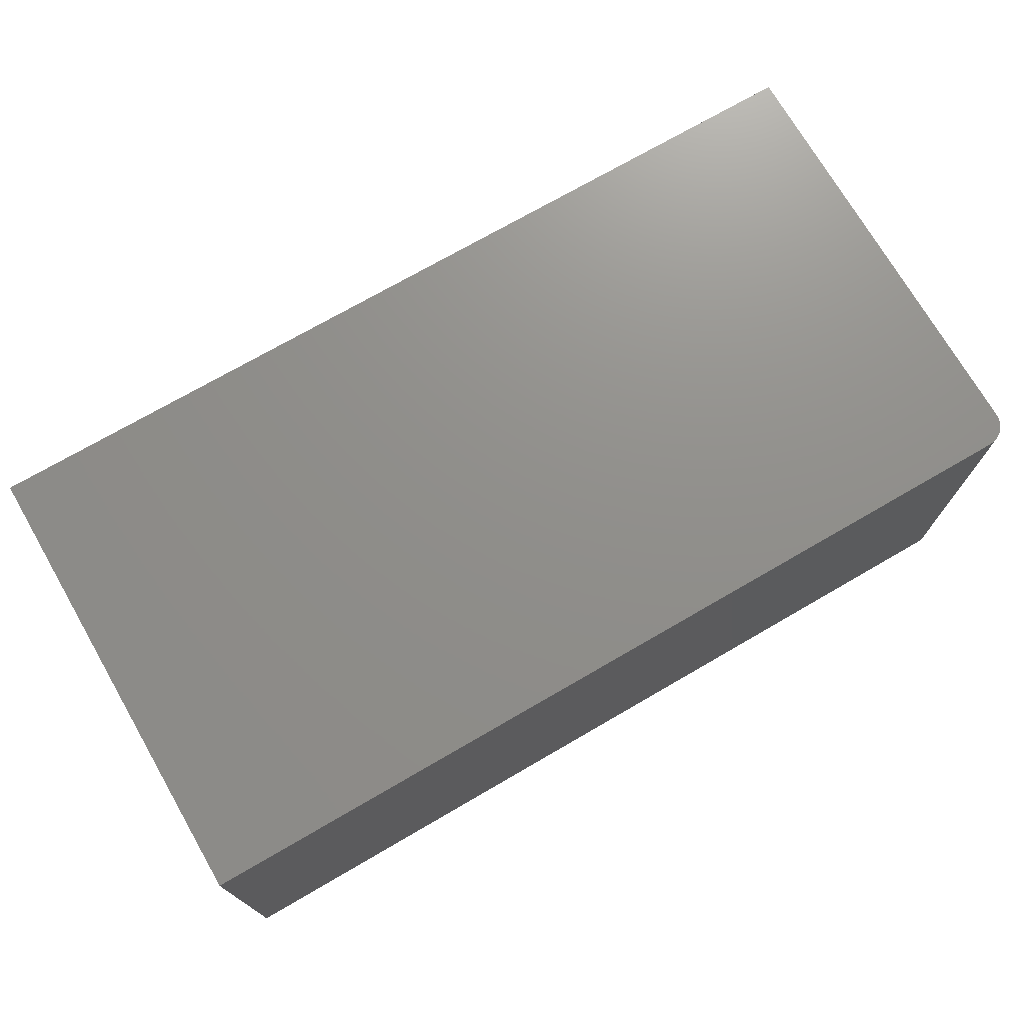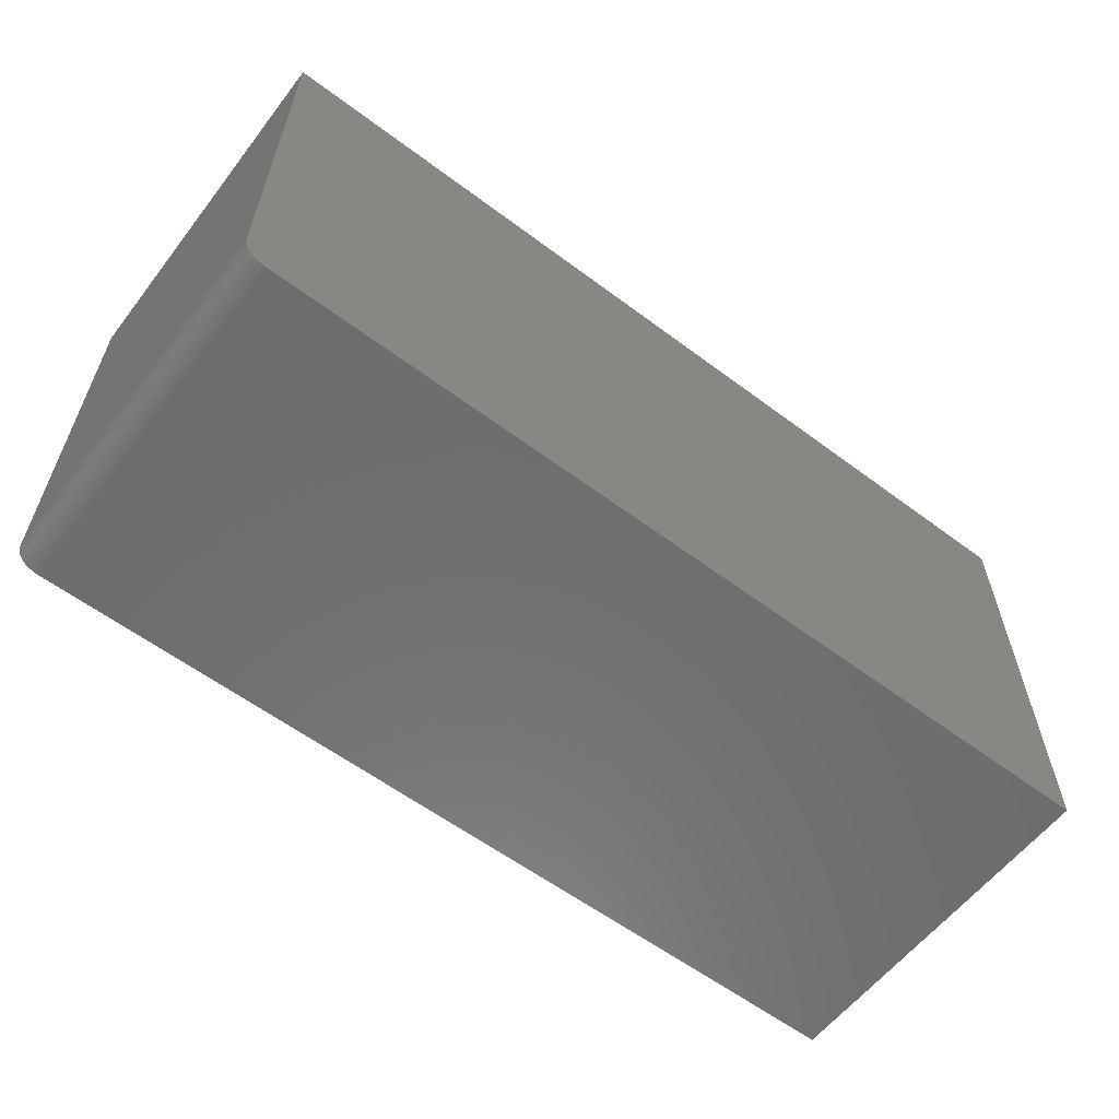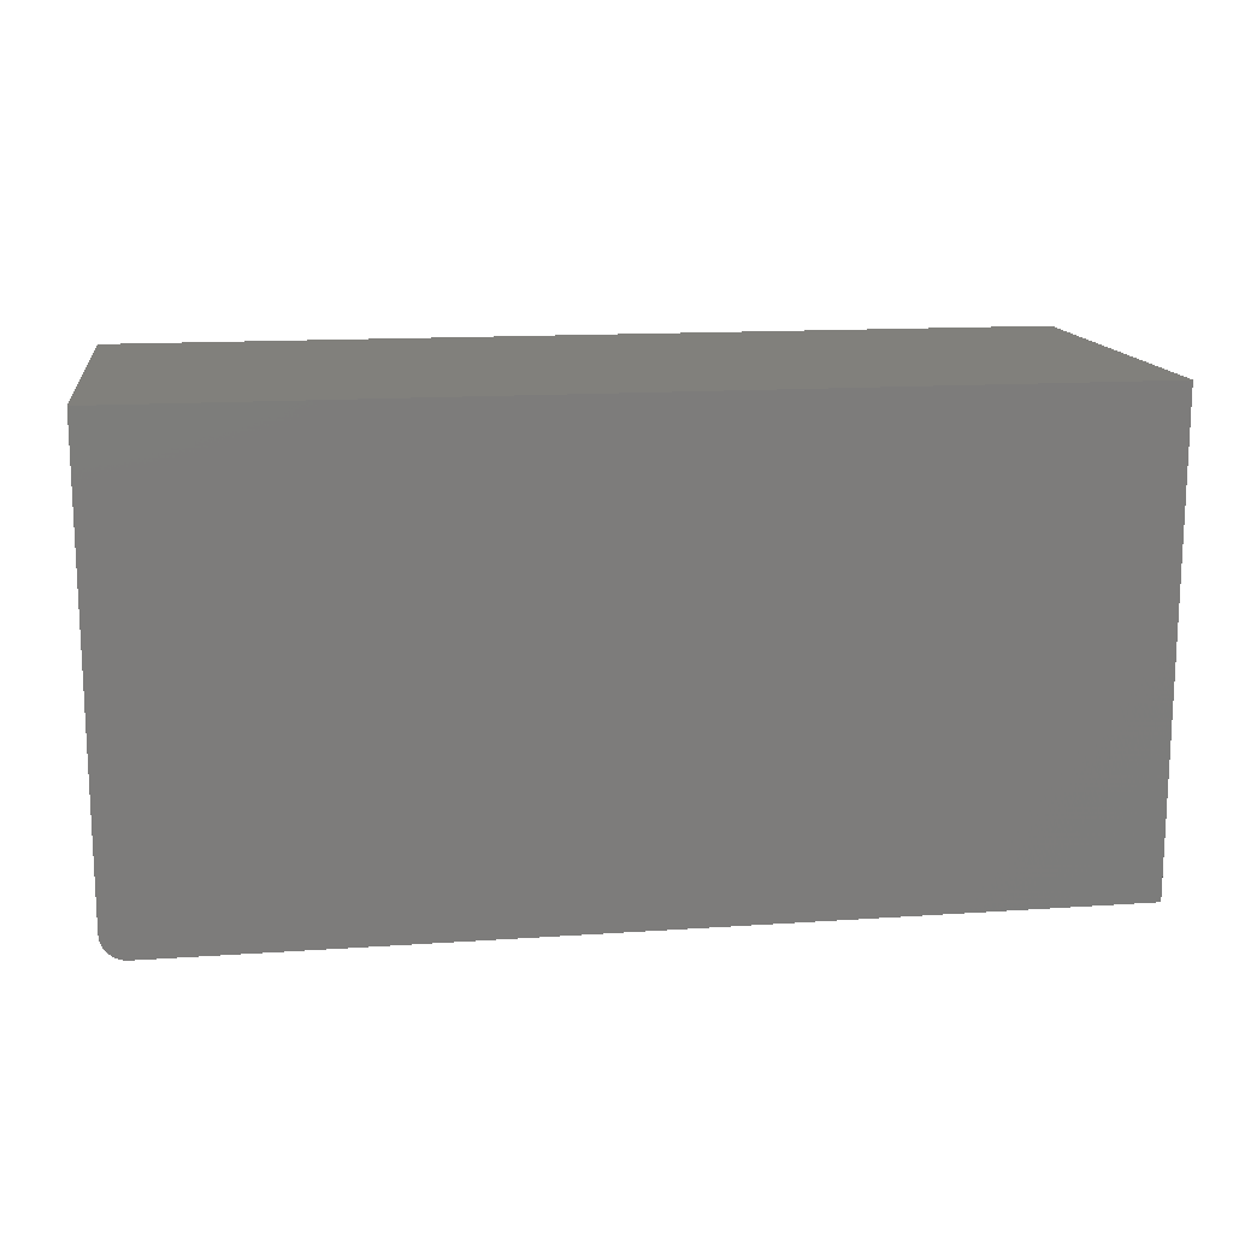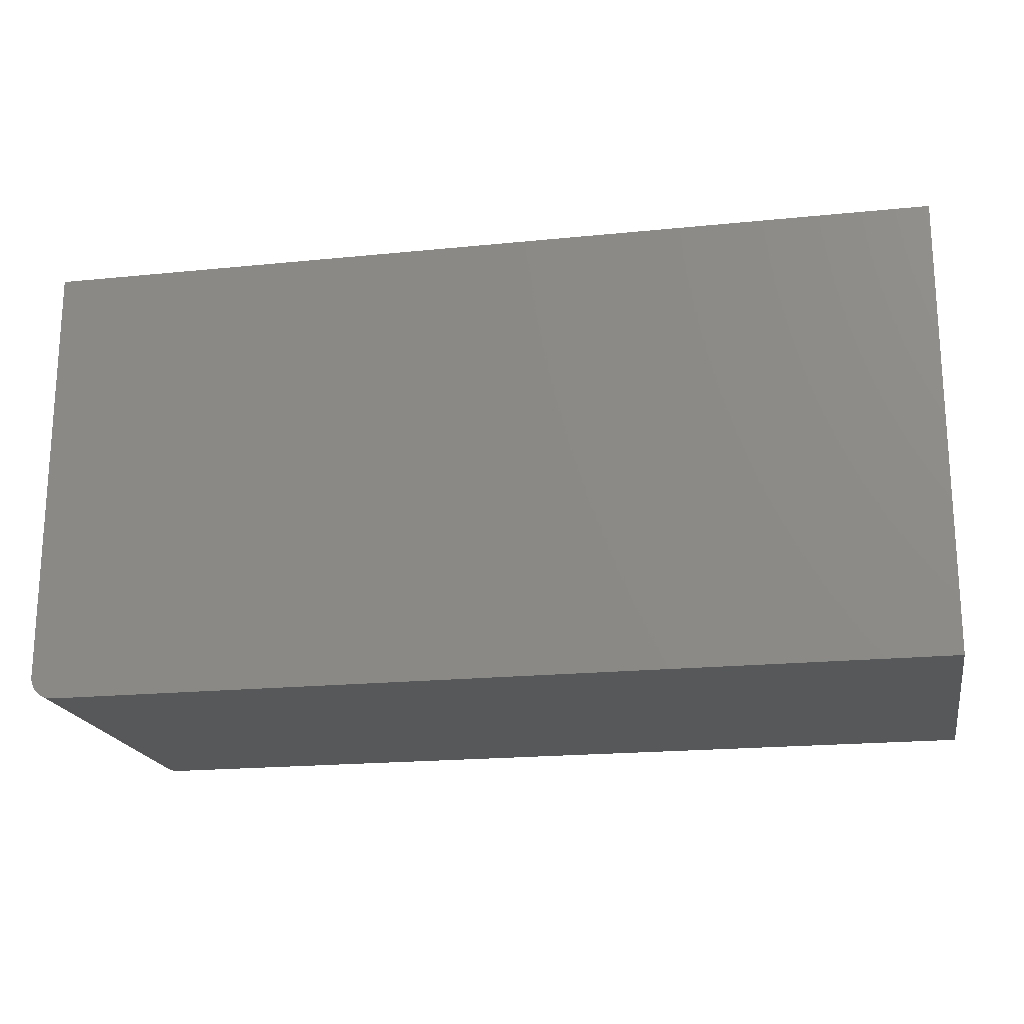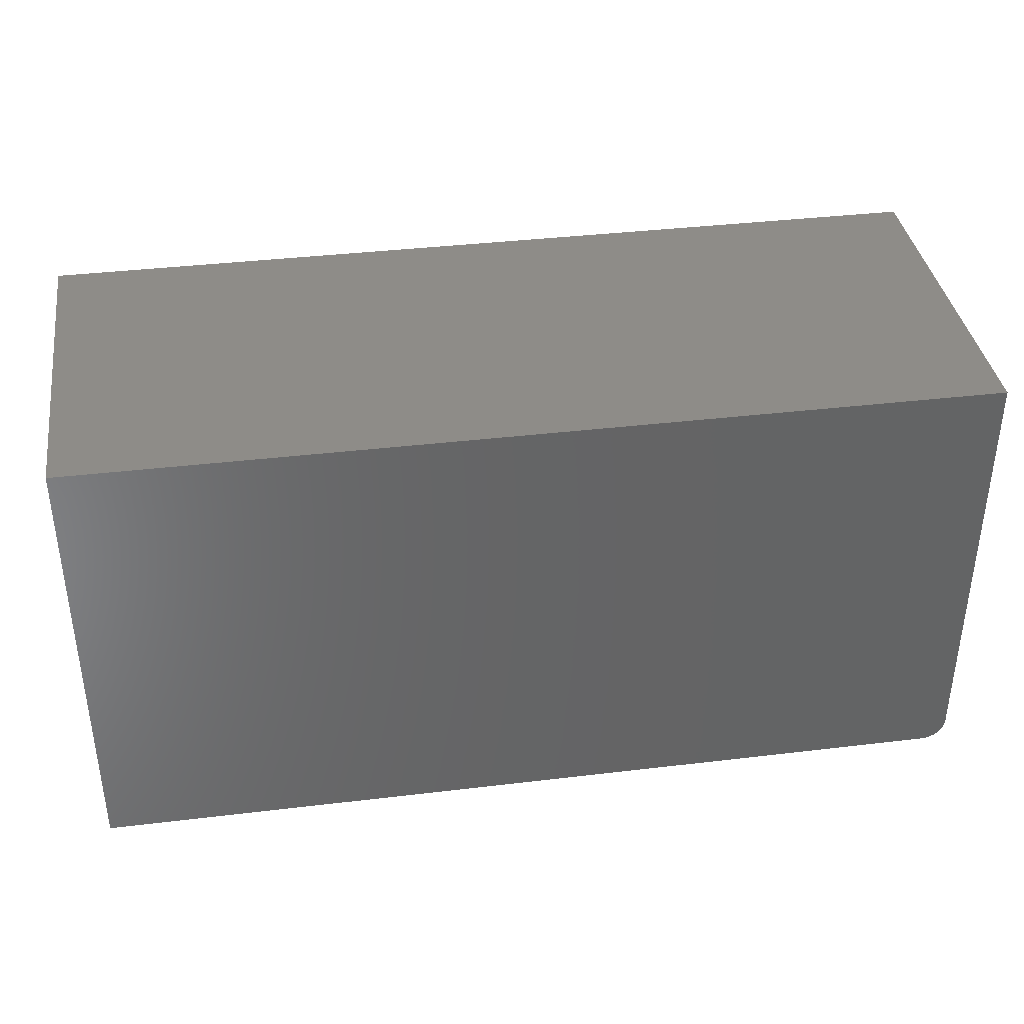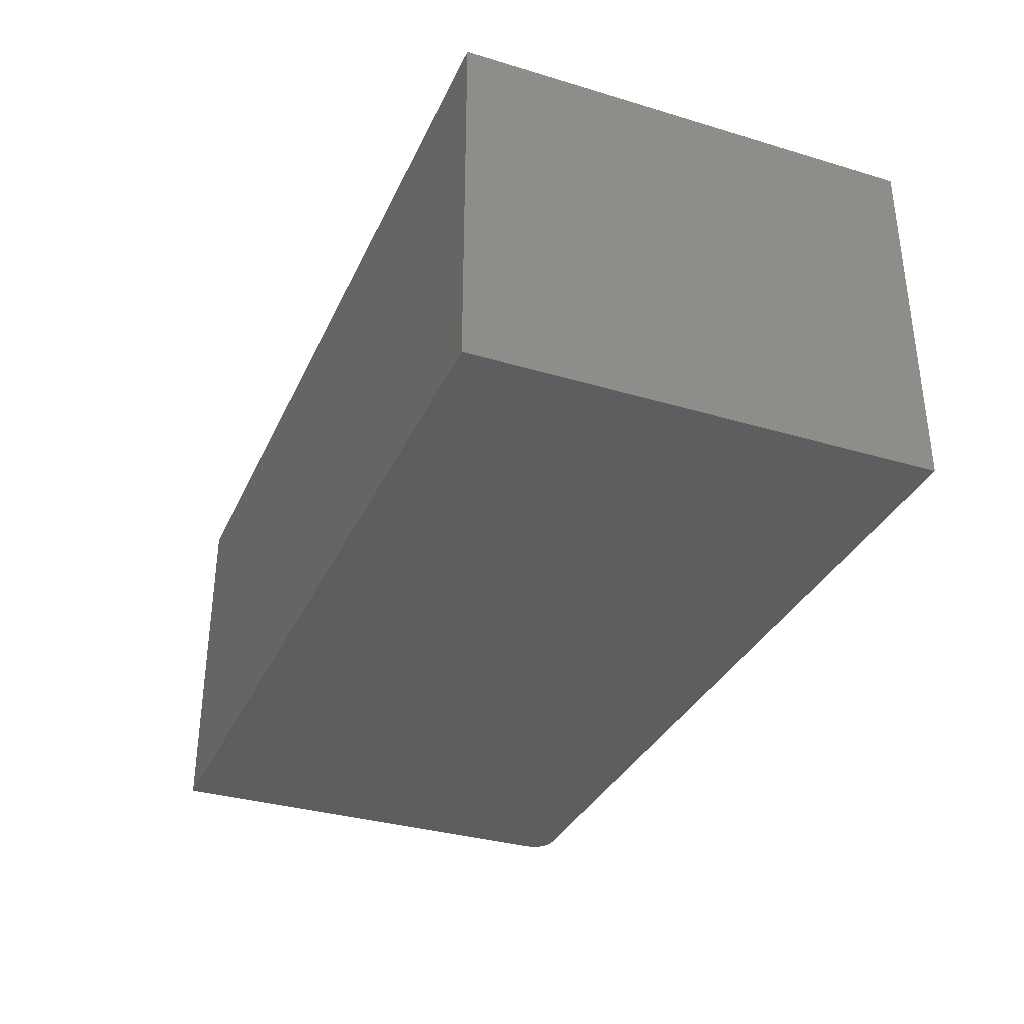
<metadata>
{"format":"stl","ext":"stl","renderer":"f3d","projection":"perspective","resolution":1024,"background":"white","views":[{"elev":73.0,"azim":149.9,"up":"+Y"},{"elev":-59.5,"azim":-37.5,"up":"+Z"},{"elev":14.3,"azim":-8.5,"up":"+Z"},{"elev":-19.3,"azim":10.8,"up":"+Z"},{"elev":37.8,"azim":171.3,"up":"+Z"},{"elev":-33.8,"azim":67.9,"up":"+Y"}]}
</metadata>
<code>
# stl→obj: 24 verts, 44 faces
v -0.03125 -0.1172 0.1656
v -0.3281 -0.1172 0.1656
v -0.3281 -0.1172 0.02344
v -0.328 -0.1172 0.02191
v -0.3275 -0.1172 0.02045
v -0.3268 -0.1172 0.0191
v -0.3258 -0.1172 0.01791
v -0.3247 -0.1172 0.01694
v -0.3233 -0.1172 0.01622
v -0.3218 -0.1172 0.01578
v -0.3203 -0.1172 0.01562
v -0.03125 -0.1172 0.01562
v -0.03125 2.585e-17 0.1656
v -0.03125 1.648e-17 0.01562
v -0.3203 4.337e-19 0.01562
v -0.3218 3.584e-19 0.01578
v -0.3233 3.049e-19 0.01622
v -0.3247 2.75e-19 0.01694
v -0.3258 2.699e-19 0.01791
v -0.3268 2.899e-19 0.0191
v -0.3275 3.342e-19 0.02045
v -0.328 4.01e-19 0.02191
v -0.3281 4.879e-19 0.02344
v -0.3281 9.368e-18 0.1656
f 1 2 3
f 1 3 4
f 1 4 5
f 1 5 6
f 1 6 7
f 1 7 8
f 1 8 9
f 1 9 10
f 1 10 11
f 1 11 12
f 13 14 15
f 13 15 16
f 13 16 17
f 13 17 18
f 13 18 19
f 13 19 20
f 13 20 21
f 13 21 22
f 13 22 23
f 13 23 24
f 2 24 3
f 3 24 23
f 11 15 12
f 12 15 14
f 15 11 16
f 16 11 10
f 16 10 17
f 17 10 9
f 17 9 18
f 18 9 8
f 18 8 19
f 19 8 7
f 19 7 20
f 20 7 6
f 20 6 21
f 21 6 5
f 21 5 22
f 22 5 4
f 22 4 23
f 23 4 3
f 1 13 2
f 2 13 24
f 12 14 1
f 1 14 13

</code>
